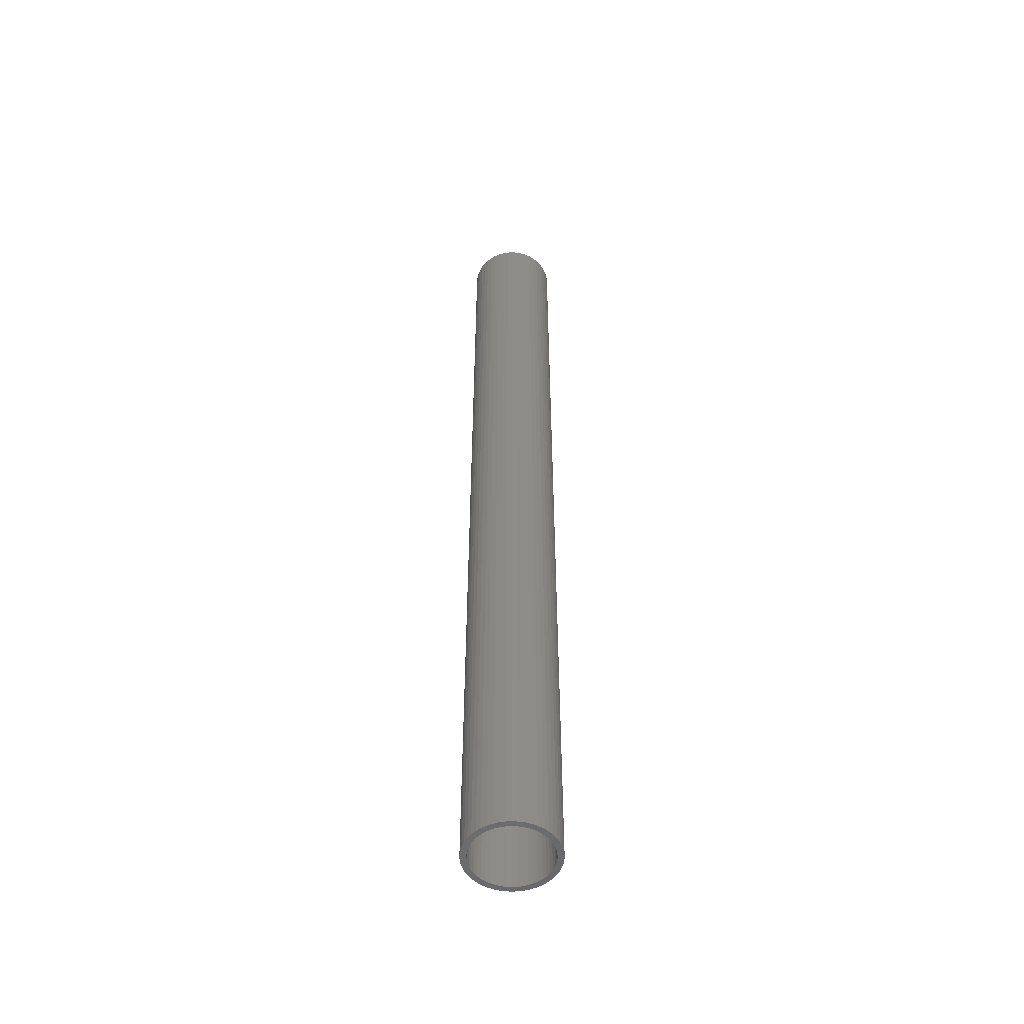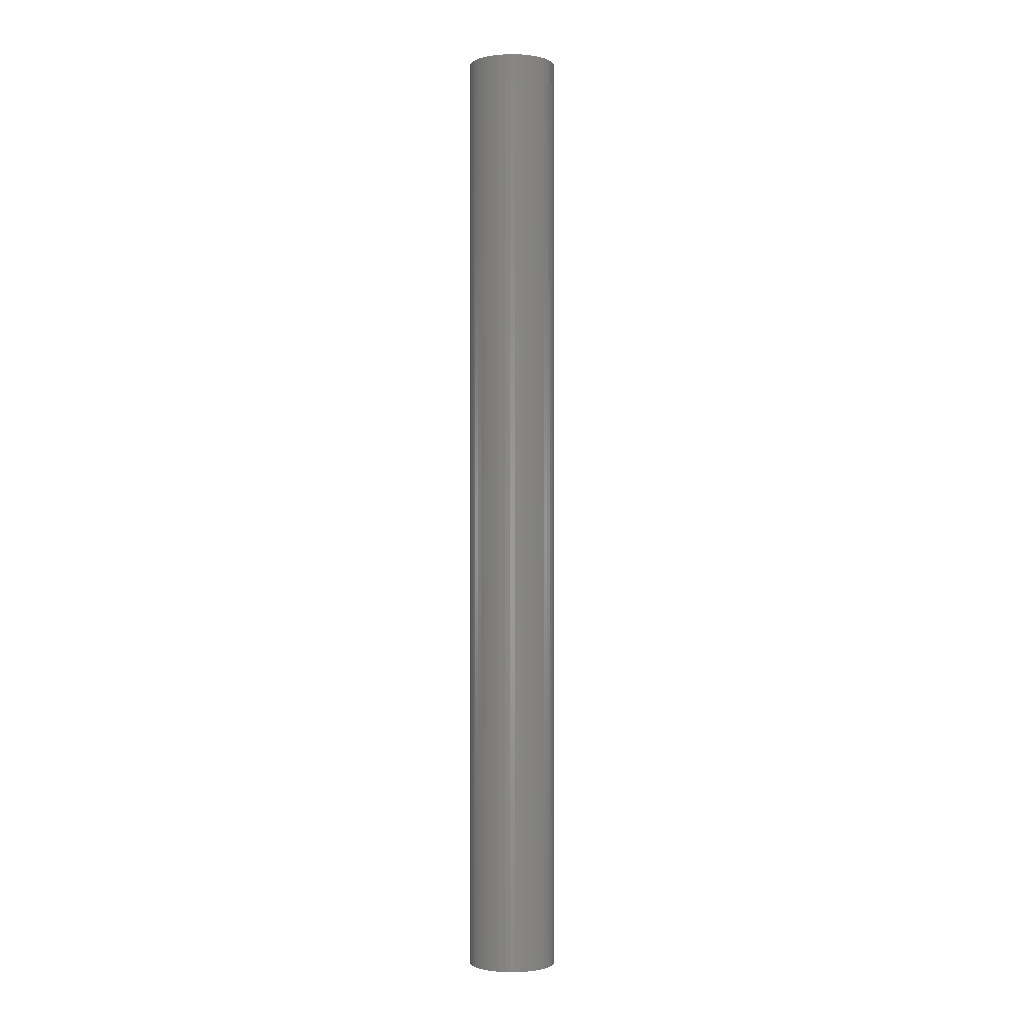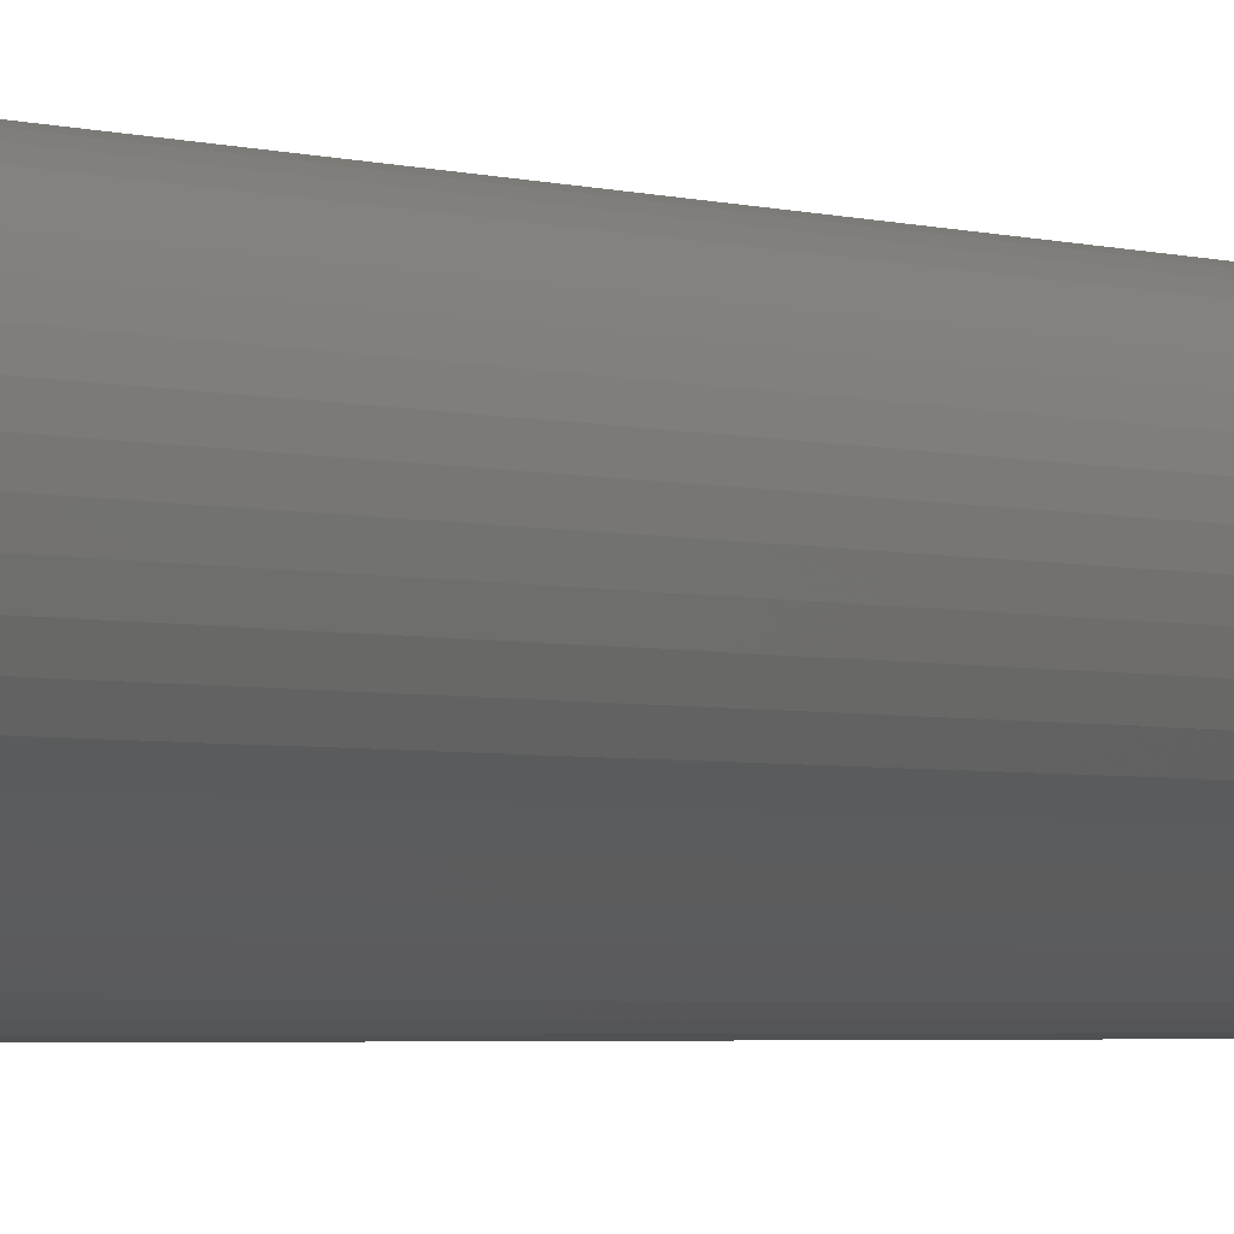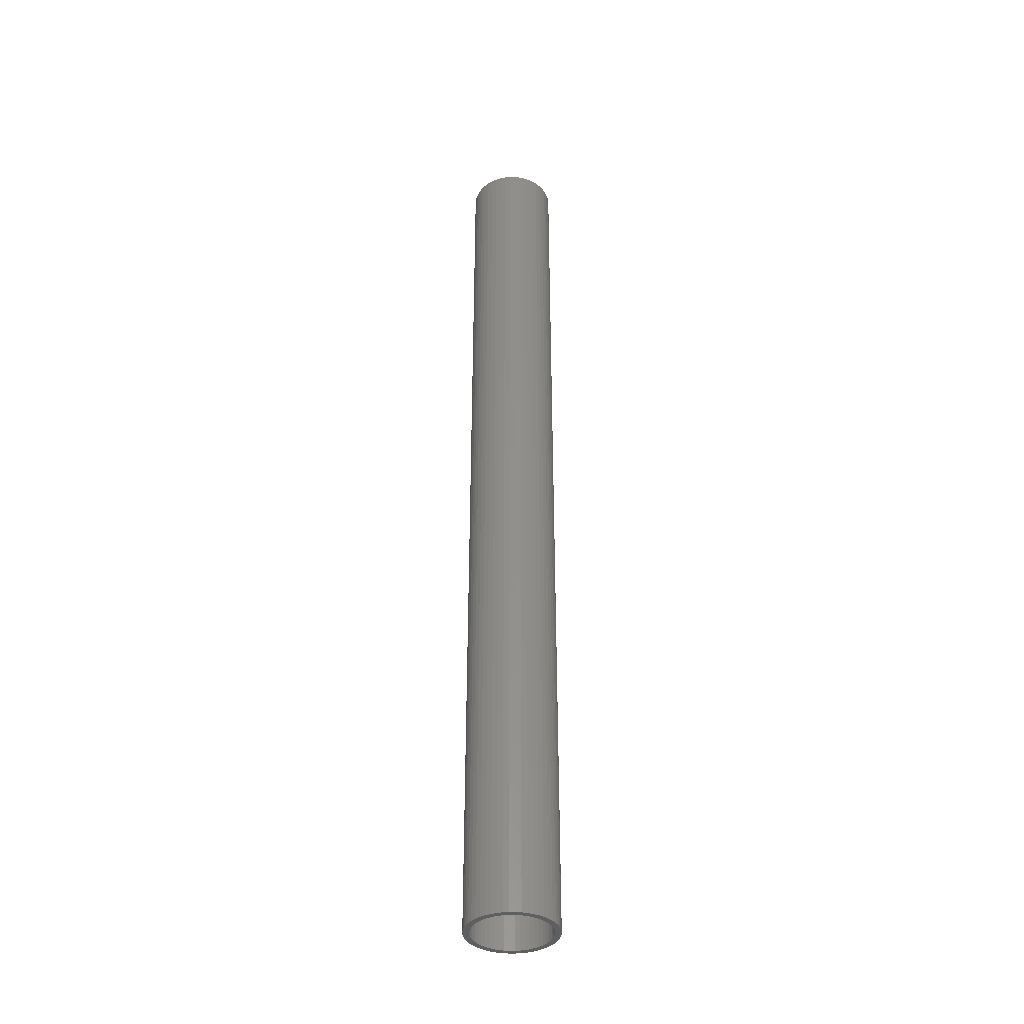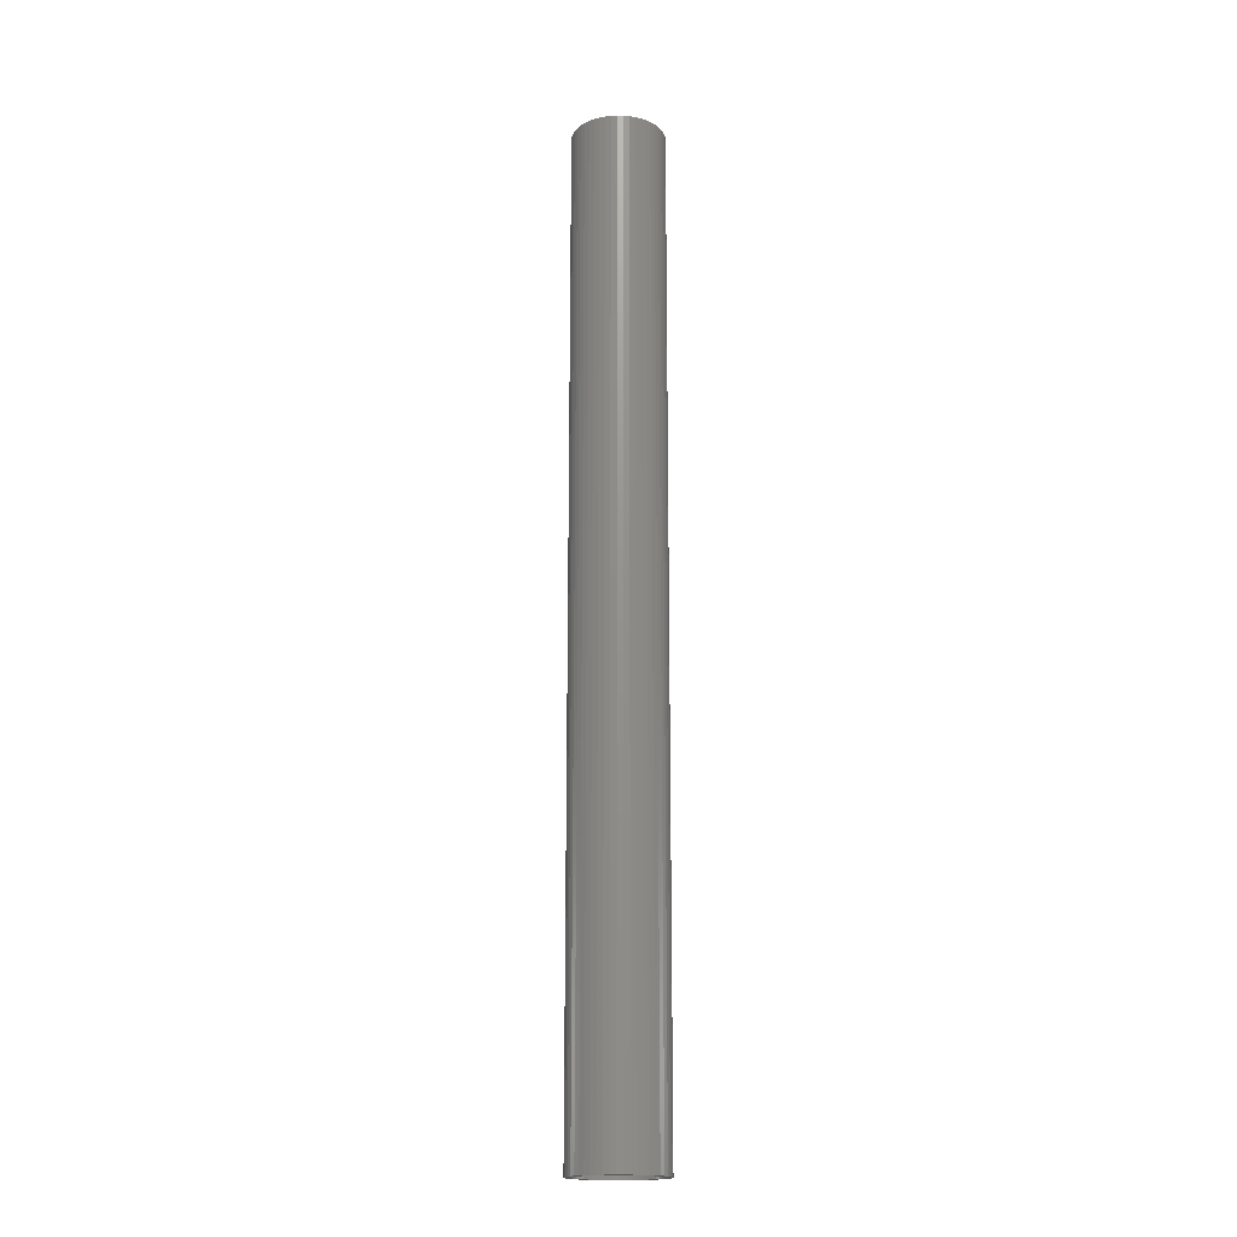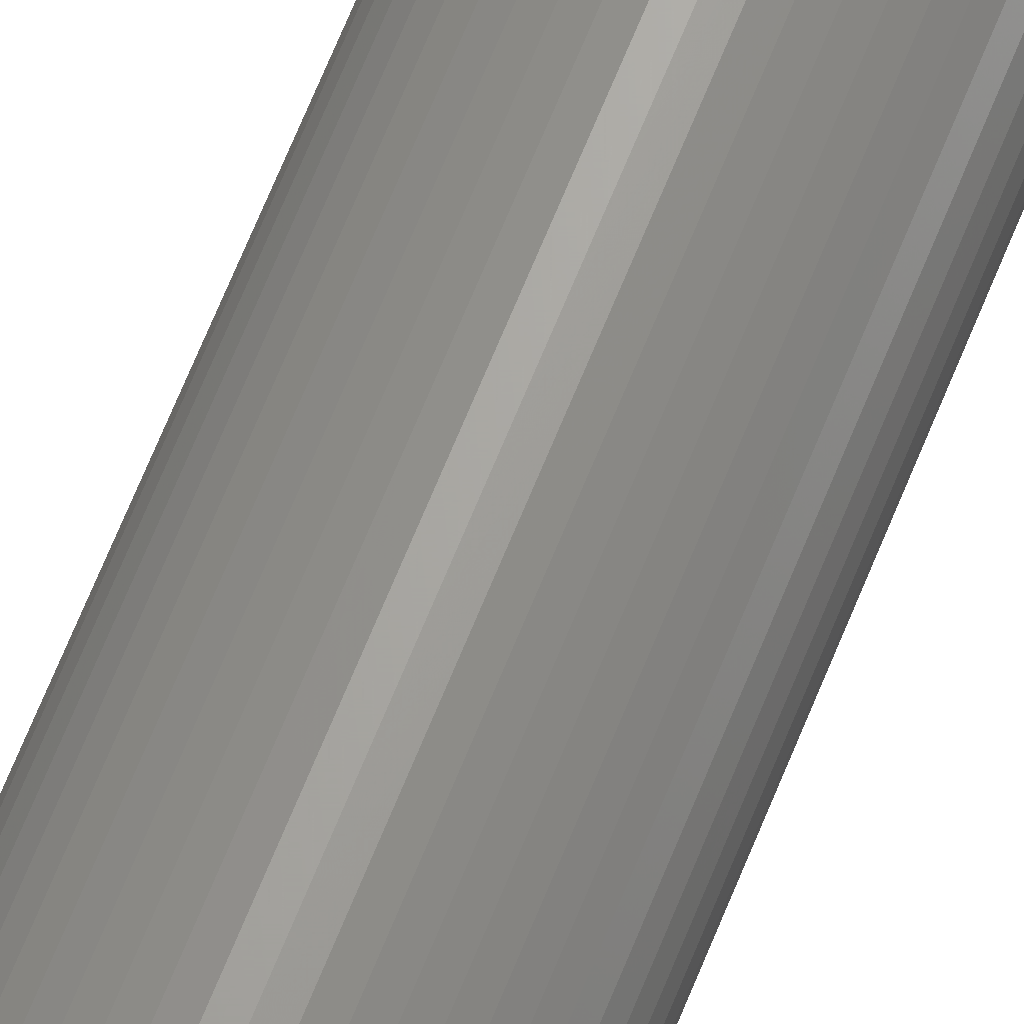
<metadata>
{"format":"stl","ext":"stl","renderer":"f3d","projection":"perspective","resolution":1024,"background":"white","views":[{"elev":-52.1,"azim":118.4,"up":"+Z"},{"elev":-0.9,"azim":49.4,"up":"+Z"},{"elev":-1.3,"azim":22.1,"up":"+Y"},{"elev":-37.5,"azim":-43.3,"up":"+Z"},{"elev":-17.8,"azim":113.5,"up":"+Z"},{"elev":66.3,"azim":21.8,"up":"+Y"}]}
</metadata>
<code>
# stl→obj: 200 verts, 400 faces
v 3.75 0 40
v 3.72 0.47 -40
v 3.72 0.47 40
v 3.75 0 -40
v -3.75 0 -40
v -3.72 0.47 40
v -3.72 0.47 -40
v -3.75 0 40
v 0.2355 3.743 -40
v -0.2355 3.743 40
v 0.2355 3.743 40
v -0.2355 3.743 -40
v -0.2355 -3.743 -40
v 0.2355 -3.743 40
v -0.2355 -3.743 40
v 0.2355 -3.743 -40
v 2.734 2.567 -40
v 2.39 2.889 40
v 2.734 2.567 40
v 2.39 2.889 -40
v -2.39 2.889 -40
v -2.734 2.567 40
v -2.39 2.889 40
v -2.734 2.567 -40
v -1.159 3.566 -40
v -1.597 3.393 40
v -1.159 3.566 40
v -1.597 3.393 -40
v 3.487 -1.38 40
v 3.632 -0.9326 -40
v 3.632 -0.9326 40
v 3.487 -1.38 -40
v 3.487 1.38 40
v 3.286 1.807 -40
v 3.286 1.807 40
v 3.487 1.38 -40
v 3.632 0.9326 -40
v 3.632 0.9326 40
v 3.034 2.204 -40
v 3.034 2.204 40
v 1.597 3.393 -40
v 1.159 3.566 40
v 1.597 3.393 40
v 1.159 3.566 -40
v 0.7027 3.684 40
v 0.7027 3.684 -40
v 2.009 3.166 -40
v 2.009 3.166 40
v -3.487 1.38 -40
v -3.286 1.807 40
v -3.286 1.807 -40
v -3.487 1.38 40
v -3.632 0.9326 -40
v -3.632 0.9326 40
v -0.7027 3.684 -40
v -0.7027 3.684 40
v 1.159 -3.566 -40
v 1.597 -3.393 40
v 1.159 -3.566 40
v 1.597 -3.393 -40
v -3.034 2.204 40
v -3.034 2.204 -40
v 3.25 0 40
v 3.224 0.4073 40
v 3.72 -0.47 40
v 3.148 0.8082 40
v 3.224 -0.4073 40
v 3.022 1.196 40
v 3.148 -0.8082 40
v 2.848 1.566 40
v 2.629 1.91 40
v 2.369 2.225 40
v 2.072 2.504 40
v 1.741 2.744 40
v 1.384 2.941 40
v 1.004 3.091 40
v 0.609 3.192 40
v 0.2041 3.244 40
v -0.2041 3.244 40
v -0.609 3.192 40
v -1.004 3.091 40
v -1.384 2.941 40
v -1.741 2.744 40
v -2.009 3.166 40
v -2.072 2.504 40
v -2.369 2.225 40
v -2.629 1.91 40
v -2.848 1.566 40
v -3.022 1.196 40
v -3.148 0.8082 40
v 3.022 -1.196 40
v 3.286 -1.807 40
v 2.848 -1.566 40
v 3.034 -2.204 40
v 2.629 -1.91 40
v 2.734 -2.567 40
v 2.369 -2.225 40
v 2.39 -2.889 40
v 2.072 -2.504 40
v 2.009 -3.166 40
v 1.741 -2.744 40
v 1.384 -2.941 40
v 1.004 -3.091 40
v 0.7027 -3.684 40
v 0.609 -3.192 40
v 0.2041 -3.244 40
v -0.2041 -3.244 40
v -0.609 -3.192 40
v -0.7027 -3.684 40
v -1.004 -3.091 40
v -1.159 -3.566 40
v -1.384 -2.941 40
v -1.597 -3.393 40
v -1.741 -2.744 40
v -2.009 -3.166 40
v -2.072 -2.504 40
v -2.39 -2.889 40
v -2.369 -2.225 40
v -2.734 -2.567 40
v -2.629 -1.91 40
v -3.034 -2.204 40
v -2.848 -1.566 40
v -3.286 -1.807 40
v -3.022 -1.196 40
v -3.487 -1.38 40
v -3.148 -0.8082 40
v -3.632 -0.9326 40
v -3.224 -0.4073 40
v -3.72 -0.47 40
v -3.25 0 40
v -3.224 0.4073 40
v -2.009 3.166 -40
v 3.72 -0.47 -40
v 3.286 -1.807 -40
v 3.034 -2.204 -40
v 3.25 0 -40
v 3.224 -0.4073 -40
v 3.148 -0.8082 -40
v 3.224 0.4073 -40
v 3.022 -1.196 -40
v 3.148 0.8082 -40
v 2.848 -1.566 -40
v 2.629 -1.91 -40
v 2.734 -2.567 -40
v 2.369 -2.225 -40
v 2.39 -2.889 -40
v 2.072 -2.504 -40
v 2.009 -3.166 -40
v 1.741 -2.744 -40
v 1.384 -2.941 -40
v 1.004 -3.091 -40
v 0.7027 -3.684 -40
v 0.609 -3.192 -40
v 0.2041 -3.244 -40
v -0.2041 -3.244 -40
v -0.609 -3.192 -40
v -0.7027 -3.684 -40
v -1.004 -3.091 -40
v -1.159 -3.566 -40
v -1.384 -2.941 -40
v -1.597 -3.393 -40
v -1.741 -2.744 -40
v -2.009 -3.166 -40
v -2.072 -2.504 -40
v -2.39 -2.889 -40
v -2.369 -2.225 -40
v -2.734 -2.567 -40
v -2.629 -1.91 -40
v -3.034 -2.204 -40
v -2.848 -1.566 -40
v -3.286 -1.807 -40
v -3.022 -1.196 -40
v -3.487 -1.38 -40
v -3.632 -0.9326 -40
v -3.148 -0.8082 -40
v 3.022 1.196 -40
v 2.848 1.566 -40
v 2.629 1.91 -40
v 2.369 2.225 -40
v 2.072 2.504 -40
v 1.741 2.744 -40
v 1.384 2.941 -40
v 1.004 3.091 -40
v 0.609 3.192 -40
v 0.2041 3.244 -40
v -0.2041 3.244 -40
v -0.609 3.192 -40
v -1.004 3.091 -40
v -1.384 2.941 -40
v -1.741 2.744 -40
v -2.072 2.504 -40
v -2.369 2.225 -40
v -2.629 1.91 -40
v -2.848 1.566 -40
v -3.022 1.196 -40
v -3.148 0.8082 -40
v -3.224 0.4073 -40
v -3.25 0 -40
v -3.224 -0.4073 -40
v -3.72 -0.47 -40
f 1 2 3
f 2 1 4
f 5 6 7
f 6 5 8
f 9 10 11
f 10 9 12
f 13 14 15
f 14 13 16
f 17 18 19
f 18 17 20
f 21 22 23
f 22 21 24
f 25 26 27
f 26 25 28
f 29 30 31
f 30 29 32
f 33 34 35
f 34 33 36
f 3 37 38
f 37 3 2
f 35 39 40
f 39 35 34
f 41 42 43
f 42 41 44
f 44 45 42
f 45 44 46
f 47 43 48
f 43 47 41
f 49 50 51
f 50 49 52
f 53 52 49
f 52 53 54
f 55 27 56
f 27 55 25
f 57 58 59
f 58 57 60
f 38 36 33
f 36 38 37
f 40 17 19
f 17 40 39
f 46 11 45
f 11 46 9
f 20 48 18
f 48 20 47
f 51 61 62
f 61 51 50
f 62 22 24
f 22 62 61
f 7 54 53
f 54 7 6
f 63 1 3
f 64 3 38
f 1 63 65
f 66 38 33
f 67 65 63
f 68 33 35
f 65 67 31
f 69 31 67
f 3 64 63
f 38 66 64
f 70 35 40
f 33 68 66
f 35 70 68
f 71 40 19
f 40 71 70
f 72 19 18
f 19 72 71
f 18 73 72
f 48 73 18
f 48 74 73
f 43 74 48
f 43 75 74
f 42 75 43
f 42 76 75
f 45 76 42
f 45 77 76
f 11 77 45
f 11 78 77
f 11 79 78
f 10 79 11
f 10 80 79
f 56 80 10
f 56 81 80
f 27 81 56
f 27 82 81
f 26 82 27
f 26 83 82
f 84 83 26
f 84 85 83
f 23 85 84
f 85 23 86
f 22 86 23
f 86 22 87
f 61 87 22
f 87 61 88
f 50 88 61
f 88 50 89
f 52 89 50
f 54 90 52
f 89 52 90
f 31 69 29
f 91 29 69
f 29 91 92
f 93 92 91
f 92 93 94
f 95 94 93
f 94 95 96
f 97 96 95
f 96 97 98
f 99 98 97
f 99 100 98
f 101 100 99
f 101 58 100
f 102 58 101
f 102 59 58
f 103 59 102
f 103 104 59
f 105 104 103
f 105 14 104
f 106 14 105
f 107 14 106
f 107 15 14
f 108 15 107
f 108 109 15
f 110 109 108
f 110 111 109
f 112 111 110
f 112 113 111
f 114 113 112
f 114 115 113
f 116 115 114
f 117 116 118
f 116 117 115
f 119 118 120
f 118 119 117
f 121 120 122
f 123 122 124
f 120 121 119
f 125 124 126
f 127 126 128
f 122 123 121
f 129 128 130
f 90 54 131
f 6 131 54
f 124 125 123
f 131 6 130
f 126 127 125
f 8 130 6
f 128 129 127
f 130 8 129
f 28 84 26
f 84 28 132
f 132 23 84
f 23 132 21
f 12 56 10
f 56 12 55
f 65 4 1
f 4 65 133
f 94 134 92
f 134 94 135
f 31 133 65
f 133 31 30
f 136 4 133
f 137 133 30
f 4 136 2
f 138 30 32
f 139 2 136
f 140 32 134
f 2 139 37
f 141 37 139
f 133 137 136
f 30 138 137
f 142 134 135
f 32 140 138
f 134 142 140
f 143 135 144
f 135 143 142
f 145 144 146
f 144 145 143
f 146 147 145
f 148 147 146
f 148 149 147
f 60 149 148
f 60 150 149
f 57 150 60
f 57 151 150
f 152 151 57
f 152 153 151
f 16 153 152
f 16 154 153
f 16 155 154
f 13 155 16
f 13 156 155
f 157 156 13
f 157 158 156
f 159 158 157
f 159 160 158
f 161 160 159
f 161 162 160
f 163 162 161
f 163 164 162
f 165 164 163
f 164 165 166
f 167 166 165
f 166 167 168
f 169 168 167
f 168 169 170
f 171 170 169
f 170 171 172
f 173 172 171
f 174 175 173
f 172 173 175
f 37 141 36
f 176 36 141
f 36 176 34
f 177 34 176
f 34 177 39
f 178 39 177
f 39 178 17
f 179 17 178
f 17 179 20
f 180 20 179
f 180 47 20
f 181 47 180
f 181 41 47
f 182 41 181
f 182 44 41
f 183 44 182
f 183 46 44
f 184 46 183
f 184 9 46
f 185 9 184
f 186 9 185
f 186 12 9
f 187 12 186
f 187 55 12
f 188 55 187
f 188 25 55
f 189 25 188
f 189 28 25
f 190 28 189
f 190 132 28
f 191 132 190
f 21 191 192
f 191 21 132
f 24 192 193
f 192 24 21
f 62 193 194
f 51 194 195
f 193 62 24
f 49 195 196
f 53 196 197
f 194 51 62
f 7 197 198
f 175 174 199
f 200 199 174
f 195 49 51
f 199 200 198
f 196 53 49
f 5 198 200
f 197 7 53
f 198 5 7
f 16 104 14
f 104 16 152
f 148 98 100
f 98 148 146
f 92 32 29
f 32 92 134
f 159 109 111
f 109 159 157
f 167 121 169
f 121 167 119
f 169 123 171
f 123 169 121
f 173 127 174
f 127 173 125
f 146 96 98
f 96 146 144
f 60 100 58
f 100 60 148
f 157 15 109
f 15 157 13
f 161 111 113
f 111 161 159
f 167 117 119
f 117 167 165
f 171 125 173
f 125 171 123
f 174 129 200
f 129 174 127
f 200 8 5
f 8 200 129
f 96 135 94
f 135 96 144
f 152 59 104
f 59 152 57
f 163 113 115
f 113 163 161
f 165 115 117
f 115 165 163
f 136 64 139
f 64 136 63
f 130 197 131
f 197 130 198
f 186 78 79
f 78 186 185
f 154 107 106
f 107 154 155
f 180 72 73
f 72 180 179
f 192 85 86
f 85 192 191
f 189 81 82
f 81 189 188
f 176 70 177
f 70 176 68
f 177 71 178
f 71 177 70
f 183 75 76
f 75 183 182
f 184 76 77
f 76 184 183
f 181 73 74
f 73 181 180
f 89 194 88
f 194 89 195
f 87 192 86
f 192 87 193
f 90 195 89
f 195 90 196
f 190 82 83
f 82 190 189
f 187 79 80
f 79 187 186
f 153 106 105
f 106 153 154
f 141 68 176
f 68 141 66
f 139 66 141
f 66 139 64
f 178 72 179
f 72 178 71
f 185 77 78
f 77 185 184
f 182 74 75
f 74 182 181
f 88 193 87
f 193 88 194
f 131 196 90
f 196 131 197
f 191 83 85
f 83 191 190
f 188 80 81
f 80 188 187
f 140 69 138
f 69 140 91
f 138 67 137
f 67 138 69
f 122 172 124
f 172 122 170
f 147 101 99
f 101 147 149
f 137 63 136
f 63 137 67
f 124 175 126
f 175 124 172
f 145 99 97
f 99 145 147
f 151 105 103
f 105 151 153
f 149 102 101
f 102 149 150
f 142 91 140
f 91 142 93
f 143 93 142
f 93 143 95
f 156 110 108
f 110 156 158
f 118 168 120
f 168 118 166
f 164 118 116
f 118 164 166
f 126 199 128
f 199 126 175
f 128 198 130
f 198 128 199
f 145 95 143
f 95 145 97
f 162 116 114
f 116 162 164
f 160 114 112
f 114 160 162
f 155 108 107
f 108 155 156
f 120 170 122
f 170 120 168
f 150 103 102
f 103 150 151
f 158 112 110
f 112 158 160

</code>
